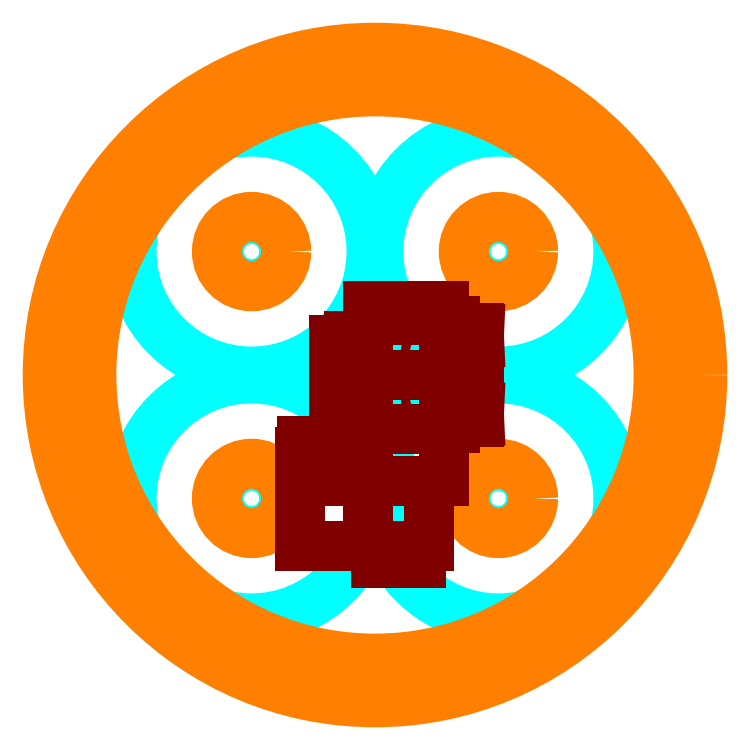
<metadata>
{"format":"dxf","ext":"dxf","renderer":"ezdxf+matplotlib","layout":"modelspace","background":"white","min_lineweight":24,"dpi":150}
</metadata>
<code>
0
SECTION
2
ENTITIES
0
LINE
8
0
10
-56.57
20
-56.57
30
0
11
56.57
21
-56.57
31
0
0
LINE
8
0
10
56.57
20
-56.57
30
0
11
56.57
21
56.57
31
0
0
LINE
8
0
10
56.57
20
56.57
30
0
11
-56.57
21
56.57
31
0
0
LINE
8
0
10
-56.57
20
56.57
30
0
11
-56.57
21
-56.57
31
0
0
CIRCLE
8
Bottles
10
-56.57
20
56.57
30
0
40
55
0
CIRCLE
8
Bottles
10
56.57
20
56.57
30
0
40
55
0
CIRCLE
8
Bottles
10
56.57
20
-56.57
30
0
40
55
0
CIRCLE
8
Bottles
10
-56.57
20
-56.57
30
0
40
55
0
CIRCLE
8
Bottles
10
-56.57
20
56.57
30
0
40
15
0
CIRCLE
8
Bottles
10
56.57
20
56.57
30
0
40
15
0
CIRCLE
8
Bottles
10
56.57
20
-56.57
30
0
40
15
0
CIRCLE
8
Bottles
10
-56.57
20
-56.57
30
0
40
15
0
LINE
8
Calculations
10
-70
20
150
30
0
11
0.7107
21
79.29
31
0
0
LINE
8
Calculations
10
-55.46
20
135.5
30
0
11
-95.46
21
95.46
31
0
0
CIRCLE
8
Bucket
10
0
20
0
30
0
40
135
0
CIRCLE
8
Bucket
10
0
20
0
30
0
40
130
0
CIRCLE
8
Bucket
10
0
20
0
30
0
40
150
0
CIRCLE
8
Bucket
10
-56.57
20
56.57
30
0
40
15.88
0
CIRCLE
8
Bucket
10
56.57
20
56.57
30
0
40
15.88
0
CIRCLE
8
Bucket
10
56.57
20
-56.57
30
0
40
15.88
0
CIRCLE
8
Bucket
10
-56.57
20
-56.57
30
0
40
15.88
0
LINE
8
5-way Valve
10
-3.199
20
-24.95
30
0
11
31.8
21
-24.95
31
0
0
LINE
8
5-way Valve
10
31.8
20
-24.95
30
0
11
31.8
21
25.05
31
0
0
LINE
8
5-way Valve
10
31.8
20
25.05
30
0
11
-3.199
21
25.05
31
0
0
LINE
8
5-way Valve
10
-3.199
20
25.05
30
0
11
-3.199
21
-24.95
31
0
0
LINE
8
5-way Valve
10
-3.199
20
25.05
30
0
11
31.8
21
25.05
31
0
0
LINE
8
5-way Valve
10
31.8
20
25.05
30
0
11
31.8
21
31.55
31
0
0
LINE
8
5-way Valve
10
31.8
20
31.55
30
0
11
-3.199
21
31.55
31
0
0
LINE
8
5-way Valve
10
-3.199
20
31.55
30
0
11
-3.199
21
25.05
31
0
0
LINE
8
5-way Valve
10
-3.199
20
-48.45
30
0
11
31.8
21
-48.45
31
0
0
LINE
8
5-way Valve
10
31.8
20
-48.45
30
0
11
31.8
21
-24.95
31
0
0
LINE
8
5-way Valve
10
31.8
20
-24.95
30
0
11
-3.199
21
-24.95
31
0
0
LINE
8
5-way Valve
10
-3.199
20
-24.95
30
0
11
-3.199
21
-48.45
31
0
0
LINE
8
5-way Valve
10
-3.199
20
-78.45
30
0
11
24.91
21
-78.45
31
0
0
LINE
8
5-way Valve
10
24.91
20
-78.45
30
0
11
24.91
21
-48.45
31
0
0
LINE
8
5-way Valve
10
24.91
20
-48.45
30
0
11
-3.199
21
-48.45
31
0
0
LINE
8
5-way Valve
10
-3.199
20
-48.45
30
0
11
-3.199
21
-78.45
31
0
0
LINE
8
5-way Valve
10
3.356
20
-81.14
30
0
11
18.36
21
-81.14
31
0
0
LINE
8
5-way Valve
10
18.36
20
-81.14
30
0
11
18.36
21
-78.45
31
0
0
LINE
8
5-way Valve
10
18.36
20
-78.45
30
0
11
3.356
21
-78.45
31
0
0
LINE
8
5-way Valve
10
3.356
20
-78.45
30
0
11
3.356
21
-81.14
31
0
0
LINE
8
5-way Valve
10
0.6057
20
-86.14
30
0
11
21.11
21
-86.14
31
0
0
LINE
8
5-way Valve
10
21.11
20
-86.14
30
0
11
21.11
21
-81.14
31
0
0
LINE
8
5-way Valve
10
21.11
20
-81.14
30
0
11
0.6057
21
-81.14
31
0
0
LINE
8
5-way Valve
10
0.6057
20
-81.14
30
0
11
0.6057
21
-86.14
31
0
0
LINE
8
5-way Valve
10
-34.2
20
-78.45
30
0
11
-3.199
21
-78.45
31
0
0
LINE
8
5-way Valve
10
-3.199
20
-78.45
30
0
11
-3.199
21
-48.45
31
0
0
LINE
8
5-way Valve
10
-3.199
20
-48.45
30
0
11
-34.2
21
-48.45
31
0
0
LINE
8
5-way Valve
10
-34.2
20
-48.45
30
0
11
-34.2
21
-78.45
31
0
0
LINE
8
5-way Valve
10
-34.2
20
-48.45
30
0
11
-15.2
21
-48.45
31
0
0
LINE
8
5-way Valve
10
-15.2
20
-48.45
30
0
11
-15.2
21
-35.45
31
0
0
LINE
8
5-way Valve
10
-15.2
20
-35.45
30
0
11
-34.2
21
-35.45
31
0
0
LINE
8
5-way Valve
10
-34.2
20
-35.45
30
0
11
-34.2
21
-48.45
31
0
0
LINE
8
5-way Valve
10
-31.36
20
-35.45
30
0
11
-18.04
21
-35.45
31
0
0
LINE
8
5-way Valve
10
-18.04
20
-35.45
30
0
11
-18.04
21
-34.45
31
0
0
LINE
8
5-way Valve
10
-18.04
20
-34.45
30
0
11
-31.36
21
-34.45
31
0
0
LINE
8
5-way Valve
10
-31.36
20
-34.45
30
0
11
-31.36
21
-35.45
31
0
0
LINE
8
5-way Valve
10
-33.4
20
-34.45
30
0
11
-16
21
-34.45
31
0
0
LINE
8
5-way Valve
10
-16
20
-34.45
30
0
11
-16
21
-30.05
31
0
0
LINE
8
5-way Valve
10
-16
20
-30.05
30
0
11
-33.4
21
-30.05
31
0
0
LINE
8
5-way Valve
10
-33.4
20
-30.05
30
0
11
-33.4
21
-34.45
31
0
0
LINE
8
5-way Valve
10
14.3
20
-7.45
30
0
11
14.3
21
7.55
31
0
0
CIRCLE
8
5-way Valve
10
25.3
20
10.05
30
0
40
2
0
CIRCLE
8
5-way Valve
10
25.3
20
-9.95
30
0
40
2
0
LINE
8
5-way Valve
10
-0.6993
20
0.05012
30
0
11
29.3
21
0.05012
31
0
0
LINE
8
5-way Valve
10
-5.199
20
3.5
30
0
11
-3.199
21
3.5
31
0
0
LINE
8
5-way Valve
10
-3.199
20
3.5
30
0
11
-3.199
21
16.5
31
0
0
LINE
8
5-way Valve
10
-3.199
20
16.5
30
0
11
-5.199
21
16.5
31
0
0
LINE
8
5-way Valve
10
-5.199
20
16.5
30
0
11
-5.199
21
3.5
31
0
0
LINE
8
5-way Valve
10
-5
20
-16.5
30
0
11
-3
21
-16.5
31
0
0
LINE
8
5-way Valve
10
-3
20
-16.5
30
0
11
-3
21
-3.5
31
0
0
LINE
8
5-way Valve
10
-3
20
-3.5
30
0
11
-5
21
-3.5
31
0
0
LINE
8
5-way Valve
10
-5
20
-3.5
30
0
11
-5
21
-16.5
31
0
0
LINE
8
5-way Valve
10
31.8
20
-6.45
30
0
11
33.8
21
-6.45
31
0
0
LINE
8
5-way Valve
10
33.8
20
-6.45
30
0
11
33.8
21
6.55
31
0
0
LINE
8
5-way Valve
10
33.8
20
6.55
30
0
11
31.8
21
6.55
31
0
0
LINE
8
5-way Valve
10
31.8
20
6.55
30
0
11
31.8
21
-6.45
31
0
0
LINE
8
5-way Valve
10
33.8
20
-7.85
30
0
11
40.4
21
-7.85
31
0
0
LINE
8
5-way Valve
10
40.4
20
-7.85
30
0
11
40.4
21
7.95
31
0
0
LINE
8
5-way Valve
10
40.4
20
7.95
30
0
11
33.8
21
7.95
31
0
0
LINE
8
5-way Valve
10
33.8
20
7.95
30
0
11
33.8
21
-7.85
31
0
0
LINE
8
5-way Valve
10
-11.8
20
2.1
30
0
11
-5.199
21
2.1
31
0
0
LINE
8
5-way Valve
10
-5.199
20
2.1
30
0
11
-5.199
21
17.9
31
0
0
LINE
8
5-way Valve
10
-5.199
20
17.9
30
0
11
-11.8
21
17.9
31
0
0
LINE
8
5-way Valve
10
-11.8
20
17.9
30
0
11
-11.8
21
2.1
31
0
0
LINE
8
5-way Valve
10
-11.6
20
-17.9
30
0
11
-5
21
-17.9
31
0
0
LINE
8
5-way Valve
10
-5
20
-17.9
30
0
11
-5
21
-2.1
31
0
0
LINE
8
5-way Valve
10
-5
20
-2.1
30
0
11
-11.6
21
-2.1
31
0
0
LINE
8
5-way Valve
10
-11.6
20
-2.1
30
0
11
-11.6
21
-17.9
31
0
0
LINE
8
5-way Valve
10
-15.5
20
4.1
30
0
11
-11.8
21
4.1
31
0
0
LINE
8
5-way Valve
10
-11.8
20
4.1
30
0
11
-11.8
21
15.9
31
0
0
LINE
8
5-way Valve
10
-11.8
20
15.9
30
0
11
-15.5
21
15.9
31
0
0
LINE
8
5-way Valve
10
-15.5
20
15.9
30
0
11
-15.5
21
4.1
31
0
0
LINE
8
5-way Valve
10
-15.3
20
-15.9
30
0
11
-11.6
21
-15.9
31
0
0
LINE
8
5-way Valve
10
-11.6
20
-15.9
30
0
11
-11.6
21
-4.1
31
0
0
LINE
8
5-way Valve
10
-11.6
20
-4.1
30
0
11
-15.3
21
-4.1
31
0
0
LINE
8
5-way Valve
10
-15.3
20
-4.1
30
0
11
-15.3
21
-15.9
31
0
0
LINE
8
5-way Valve
10
40.4
20
-5.85
30
0
11
44.1
21
-5.85
31
0
0
LINE
8
5-way Valve
10
44.1
20
-5.85
30
0
11
44.1
21
5.95
31
0
0
LINE
8
5-way Valve
10
44.1
20
5.95
30
0
11
40.4
21
5.95
31
0
0
LINE
8
5-way Valve
10
40.4
20
5.95
30
0
11
40.4
21
-5.85
31
0
0
LINE
8
5-way Valve
10
44.1
20
-3.68
30
0
11
45.6
21
-3.68
31
0
0
LINE
8
5-way Valve
10
45.6
20
-3.68
30
0
11
45.6
21
3.78
31
0
0
LINE
8
5-way Valve
10
45.6
20
3.78
30
0
11
44.1
21
3.78
31
0
0
LINE
8
5-way Valve
10
44.1
20
3.78
30
0
11
44.1
21
-3.68
31
0
0
LINE
8
5-way Valve
10
-17
20
6.27
30
0
11
-15.5
21
6.27
31
0
0
LINE
8
5-way Valve
10
-15.5
20
6.27
30
0
11
-15.5
21
13.73
31
0
0
LINE
8
5-way Valve
10
-15.5
20
13.73
30
0
11
-17
21
13.73
31
0
0
LINE
8
5-way Valve
10
-17
20
13.73
30
0
11
-17
21
6.27
31
0
0
LINE
8
5-way Valve
10
-16.8
20
-13.73
30
0
11
-15.3
21
-13.73
31
0
0
LINE
8
5-way Valve
10
-15.3
20
-13.73
30
0
11
-15.3
21
-6.27
31
0
0
LINE
8
5-way Valve
10
-15.3
20
-6.27
30
0
11
-16.8
21
-6.27
31
0
0
LINE
8
5-way Valve
10
-16.8
20
-6.27
30
0
11
-16.8
21
-13.73
31
0
0
LINE
8
5-way Valve
10
-19
20
4
30
0
11
-17
21
4
31
0
0
LINE
8
5-way Valve
10
-17
20
4
30
0
11
-17
21
16
31
0
0
LINE
8
5-way Valve
10
-17
20
16
30
0
11
-19
21
16
31
0
0
LINE
8
5-way Valve
10
-19
20
16
30
0
11
-19
21
4
31
0
0
LINE
8
5-way Valve
10
-18.8
20
-16
30
0
11
-16.8
21
-16
31
0
0
LINE
8
5-way Valve
10
-16.8
20
-16
30
0
11
-16.8
21
-4
31
0
0
LINE
8
5-way Valve
10
-16.8
20
-4
30
0
11
-18.8
21
-4
31
0
0
LINE
8
5-way Valve
10
-18.8
20
-4
30
0
11
-18.8
21
-16
31
0
0
LINE
8
5-way Valve
10
45.6
20
-5.95
30
0
11
47.6
21
-5.95
31
0
0
LINE
8
5-way Valve
10
47.6
20
-5.95
30
0
11
47.6
21
6.05
31
0
0
LINE
8
5-way Valve
10
47.6
20
6.05
30
0
11
45.6
21
6.05
31
0
0
LINE
8
5-way Valve
10
45.6
20
6.05
30
0
11
45.6
21
-5.95
31
0
0
LINE
8
5-way Valve
10
31.8
20
11.55
30
0
11
36.8
21
11.55
31
0
0
LINE
8
5-way Valve
10
36.8
20
11.55
30
0
11
36.8
21
24.55
31
0
0
LINE
8
5-way Valve
10
36.8
20
24.55
30
0
11
31.8
21
24.55
31
0
0
LINE
8
5-way Valve
10
31.8
20
24.55
30
0
11
31.8
21
11.55
31
0
0
LINE
8
5-way Valve
10
31.8
20
-24.45
30
0
11
36.8
21
-24.45
31
0
0
LINE
8
5-way Valve
10
36.8
20
-24.45
30
0
11
36.8
21
-11.45
31
0
0
LINE
8
5-way Valve
10
36.8
20
-11.45
30
0
11
31.8
21
-11.45
31
0
0
LINE
8
5-way Valve
10
31.8
20
-11.45
30
0
11
31.8
21
-24.45
31
0
0
LINE
8
5-way Valve
10
31.8
20
25.05
30
0
11
-3.199
21
25.05
31
0
0
LINE
8
5-way Valve
10
36.8
20
11.55
30
0
11
36.8
21
24.55
31
0
0
LINE
8
5-way Valve
10
47.8
20
14.55
30
0
11
47.8
21
21.55
31
0
0
LINE
8
5-way Valve
10
47.8
20
-21.45
30
0
11
47.8
21
-14.45
31
0
0
LINE
8
5-way Valve
10
36.8
20
11.55
30
0
11
36.8
21
24.55
31
0
0
LINE
8
5-way Valve
10
36.8
20
14.05
30
0
11
47.8
21
14.55
31
0
0
LINE
8
5-way Valve
10
36.8
20
-21.95
30
0
11
47.8
21
-21.45
31
0
0
LINE
8
5-way Valve
10
36.8
20
22.05
30
0
11
47.8
21
21.55
31
0
0
LINE
8
5-way Valve
10
36.8
20
-13.95
30
0
11
47.8
21
-14.45
31
0
0
DIMENSION
8
Dimensions
280
     0
10
0
20
49.56
30
0
11
12.65
21
51.44
31
0
70
    32
71
     5
42
-1
73
     0
74
     0
75
     0
3
QCADDimStyle
13
0
23
0
33
0
14
25.3
24
10.05
34
0
0
DIMENSION
8
Dimensions
280
     0
10
-92.01
20
-72.44
30
0
11
-93.89
21
-56.57
31
0
70
    32
71
     5
42
-1
73
     0
74
     0
75
     0
3
QCADDimStyle
13
-56.57
23
-72.44
33
0
14
-56.57
24
-40.69
34
0
50
90
0
DIMENSION
8
Dimensions
280
     0
10
-122.8
20
122.8
30
0
11
-95.88
21
152.4
31
0
70
    33
71
     5
42
-1
73
     0
74
     0
75
     0
3
QCADDimStyle
13
0
23
0
33
0
14
56.57
24
56.57
34
0
0
DIMENSION
8
Dimensions
280
     0
10
-179
20
65.83
30
0
11
-152
21
95.44
31
0
70
    33
71
     5
42
-1
73
     0
74
     0
75
     0
3
QCADDimStyle
13
-56.13
23
-57.01
33
0
14
0.4419
24
-0.4419
34
0
0
DIMENSION
8
Dimensions
280
     0
10
-130
20
-170
30
0
11
1e-16
21
-168.1
31
0
70
    32
71
     5
42
-1
73
     0
74
     0
75
     0
3
QCADDimStyle
13
-130
23
0
33
0
14
130
24
0
34
0
0
DIMENSION
8
Dimensions
280
     0
10
86.91
20
-41.57
30
0
11
85.04
21
-56.57
31
0
70
    32
71
     5
42
-1
73
     0
74
     0
75
     0
3
QCADDimStyle
13
56.57
23
-41.57
33
0
14
56.57
24
-71.57
34
0
50
90
0
VIEWPORT
8
0
10
128.5
20
97.5
30
0
40
314.2
41
222.2
68
     1
69
     1
12
128.5
22
97.5
13
0
23
0
14
10
24
10
15
10
25
10
16
0
26
0
36
1
17
0
27
0
37
0
42
50
43
0
44
0
45
222.2
50
0
51
0
72
   100
90
   557152
1

281
     0
71
     1
74
     0
110
0
120
0
130
0
111
1
121
0
131
0
112
0
122
1
132
0
79
     0
146
0
170
     0
61
     5
348
20B
292
     1
282
     1
141
0
142
0
63
   256
361
2C4
0
ENDSEC
0
EOF

</code>
